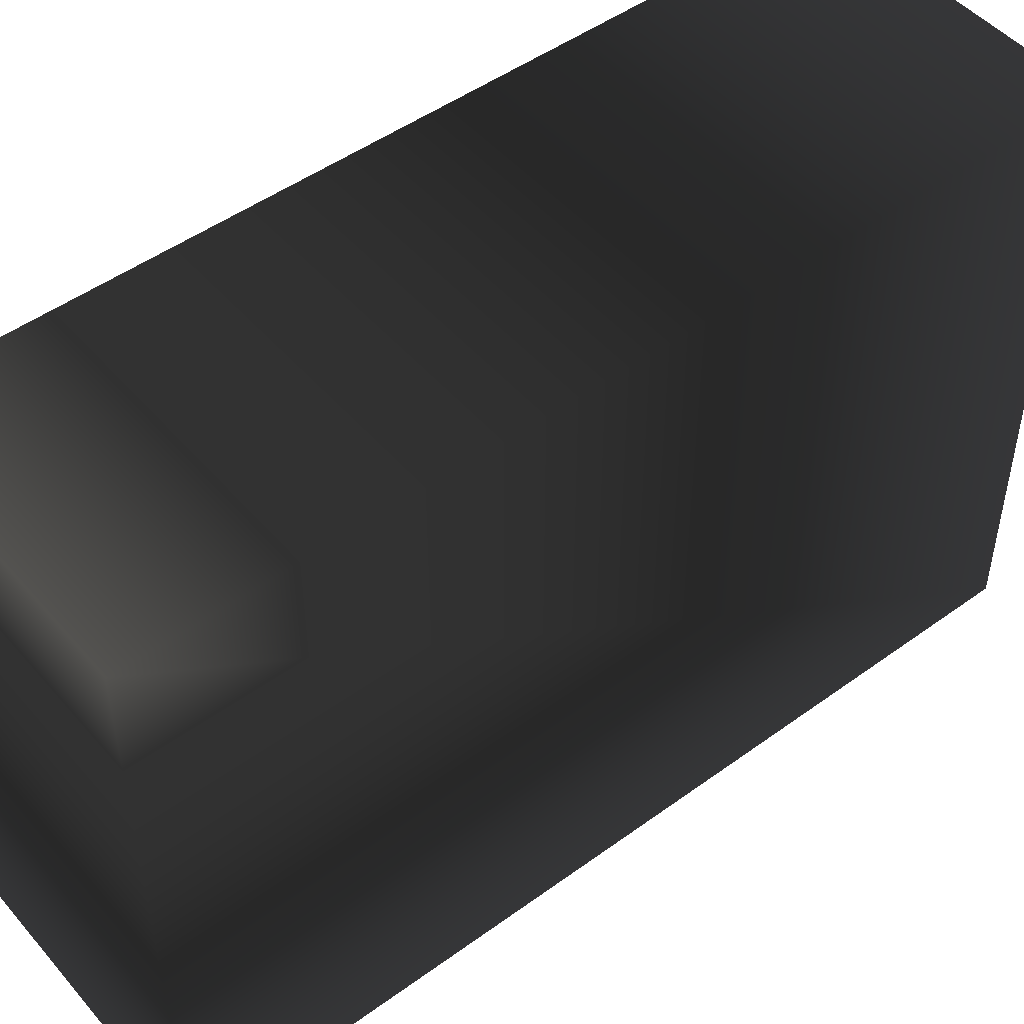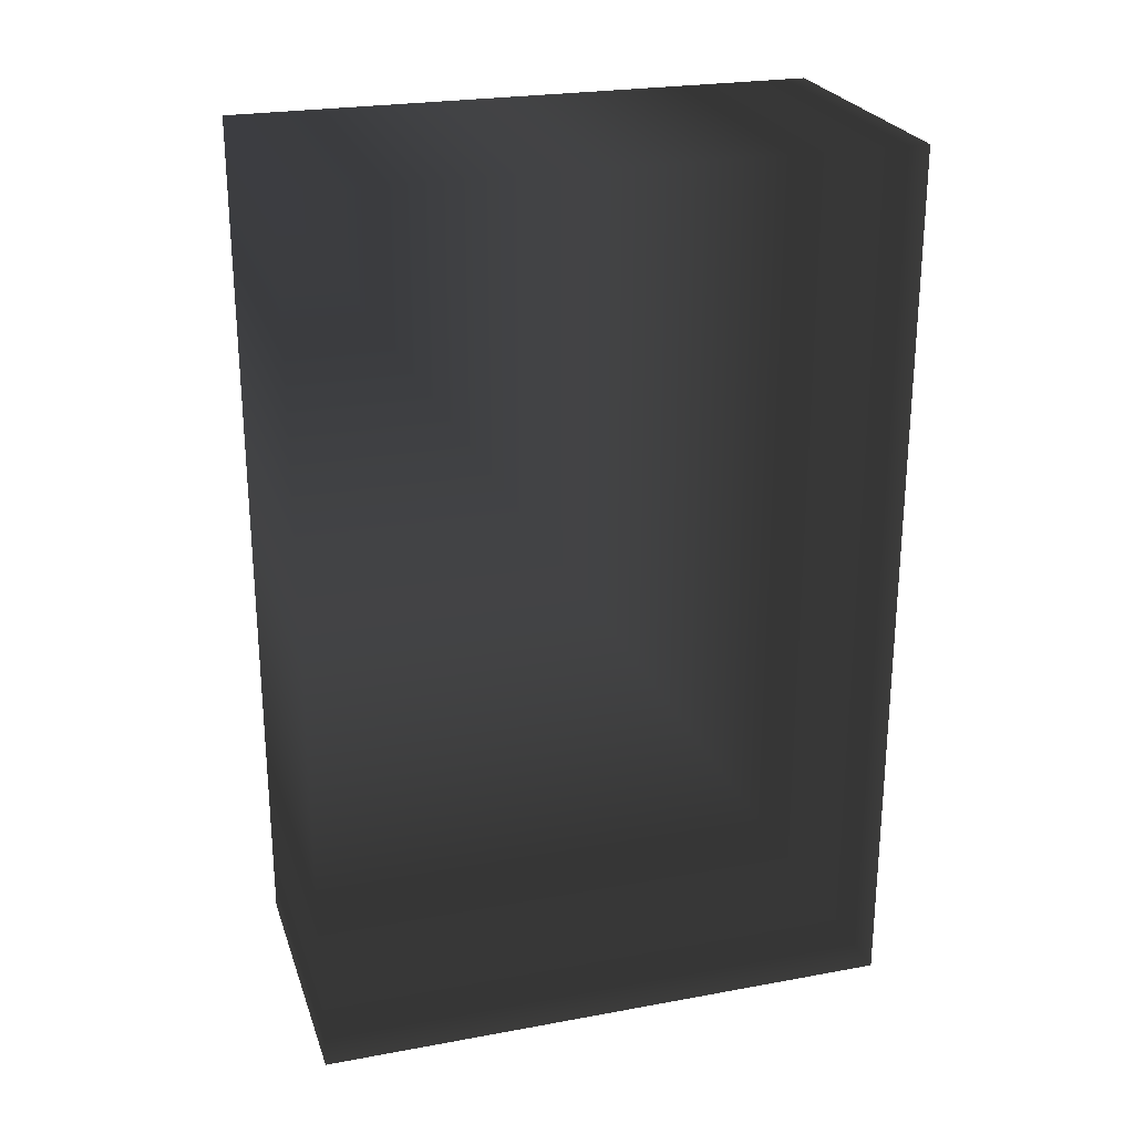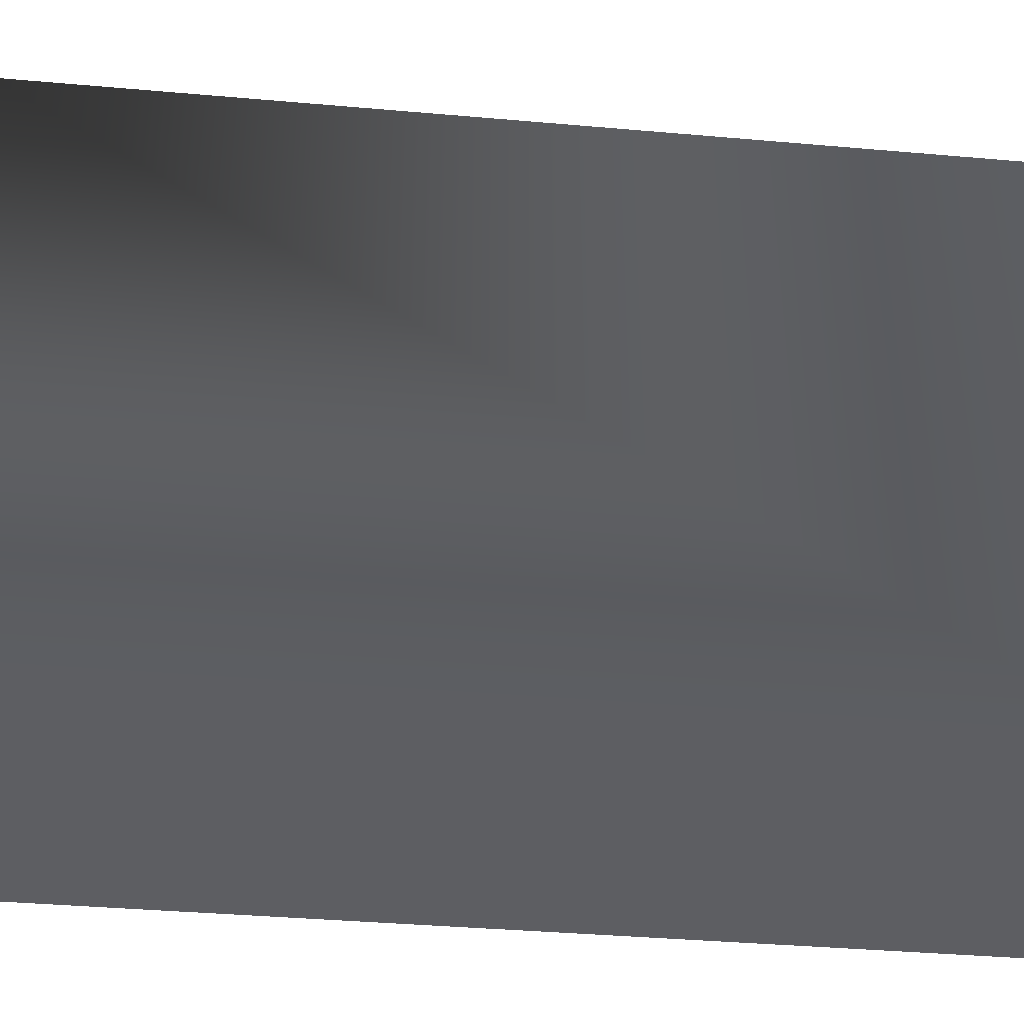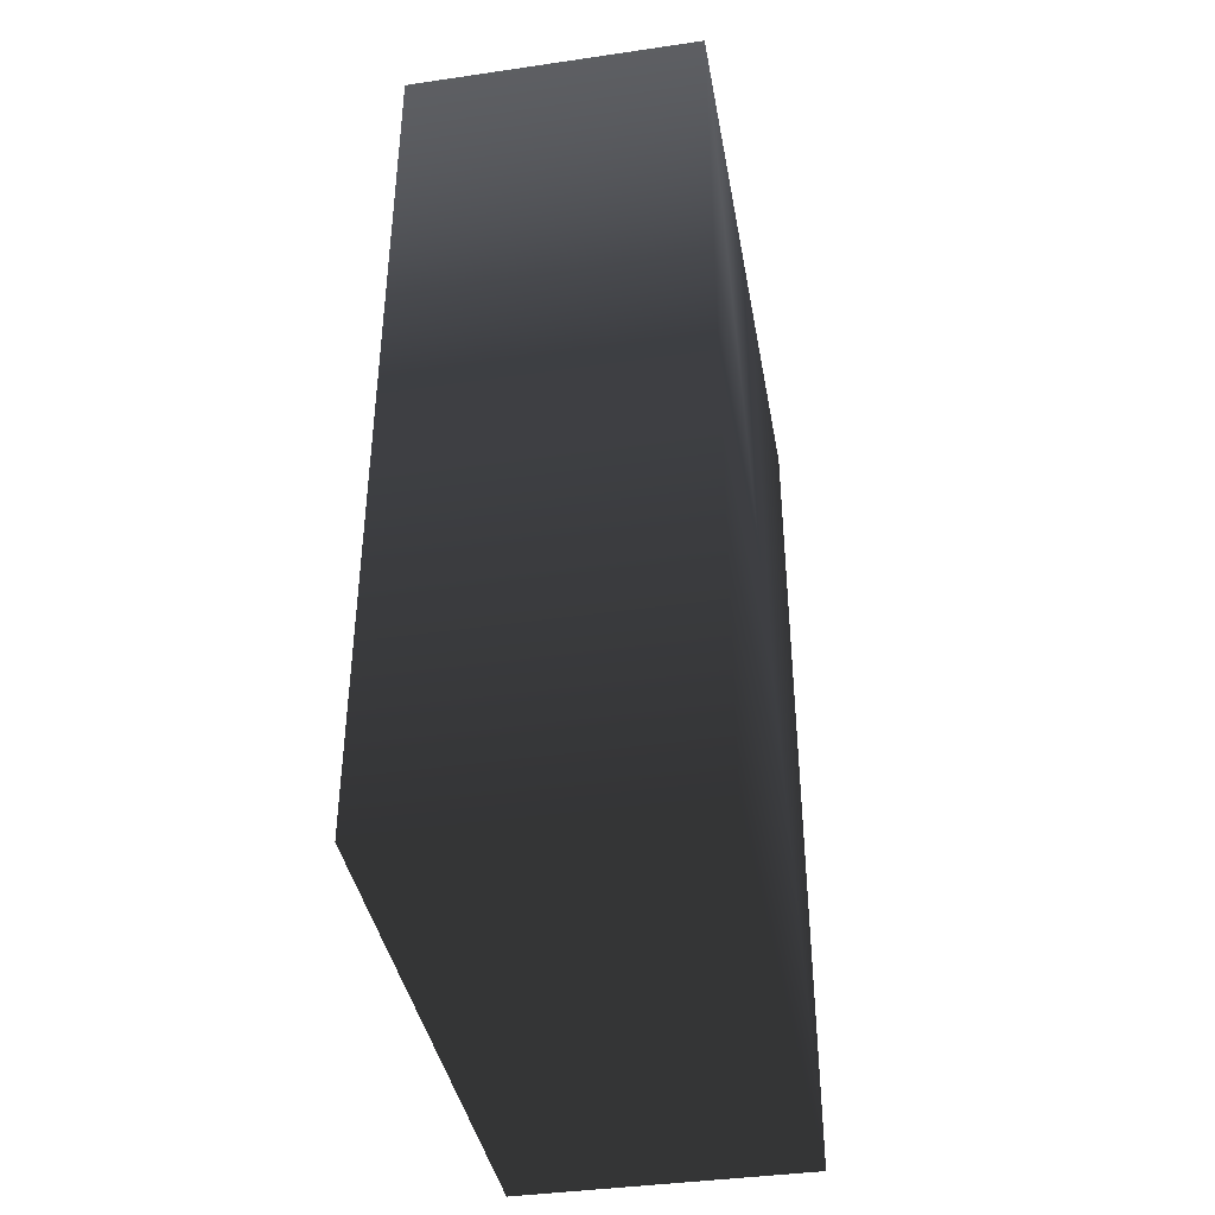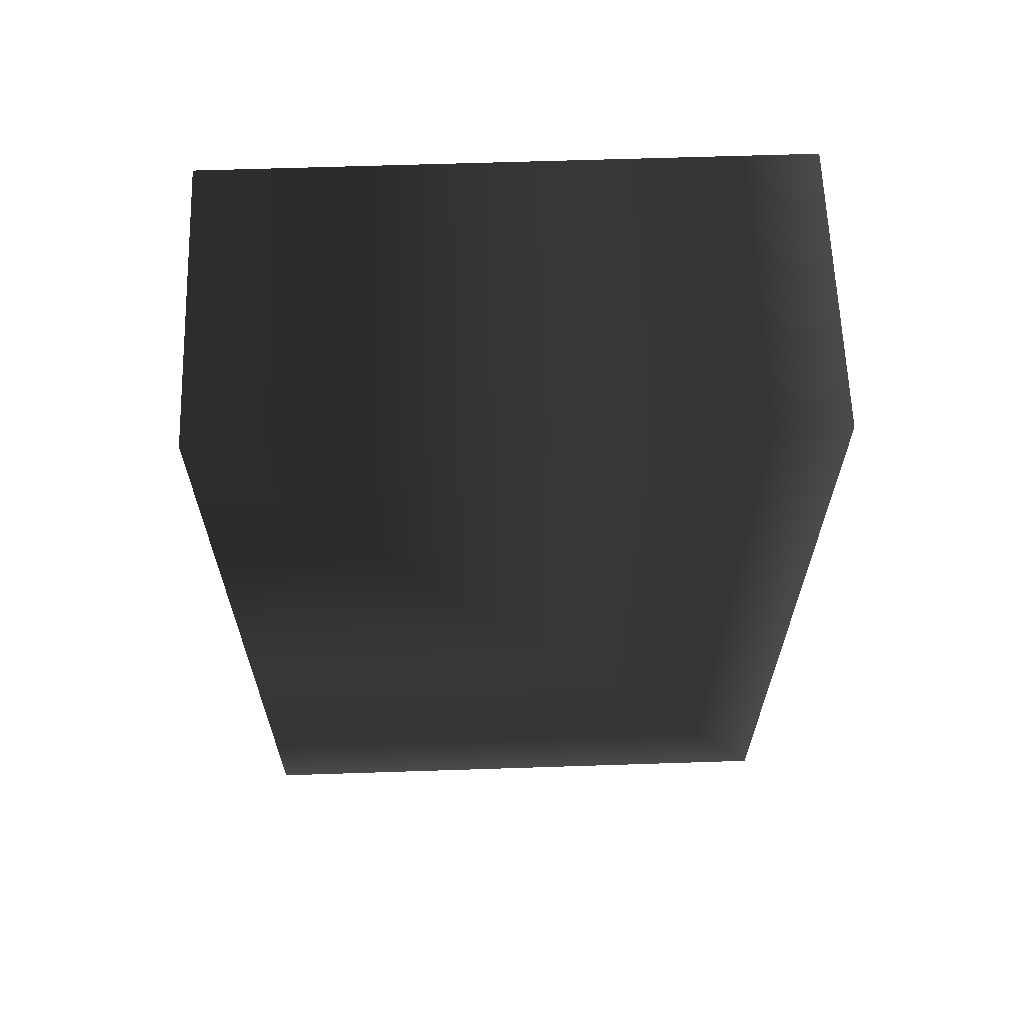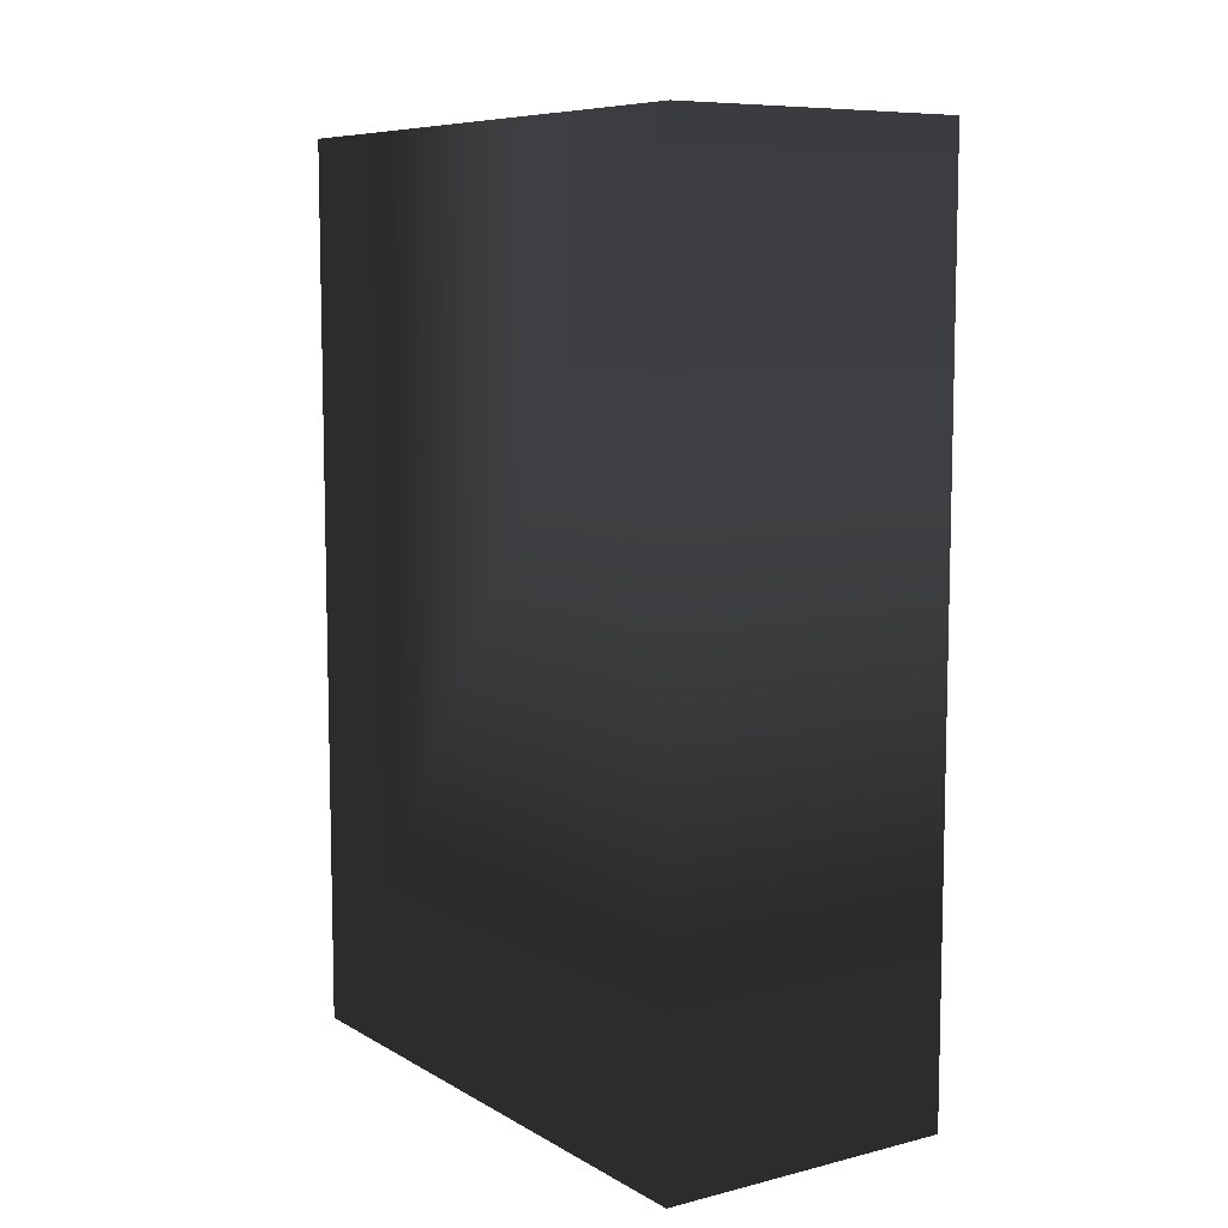
<metadata>
{"format":"obj","ext":"obj","renderer":"f3d","projection":"perspective","resolution":1024,"background":"white","views":[{"elev":49.0,"azim":-128.9,"up":"+Z"},{"elev":24.8,"azim":73.4,"up":"+Y"},{"elev":-38.6,"azim":-96.3,"up":"+Z"},{"elev":-39.9,"azim":10.2,"up":"+Y"},{"elev":63.5,"azim":88.1,"up":"+Y"},{"elev":8.3,"azim":-34.0,"up":"+Y"}]}
</metadata>
<code>
v  0.35 -0.975 -0.025
v  0.3 -0.975 -0.025
v  0.35 -0.825 -0.025
v  0.3 -0.825 -0.025
v  0.35 -0.975 0.075
v  0.3 -0.975 0.075
v  0.35 -0.825 0.075
v  0.3 -0.825 0.075
f 1 2 3
f 3 2 4
f 2 1 5
f 2 5 6
f 3 4 7
f 7 4 8
f 7 8 5
f 5 8 6
f 4 2 8
f 8 2 6
f 1 3 7
f 1 7 5

</code>
